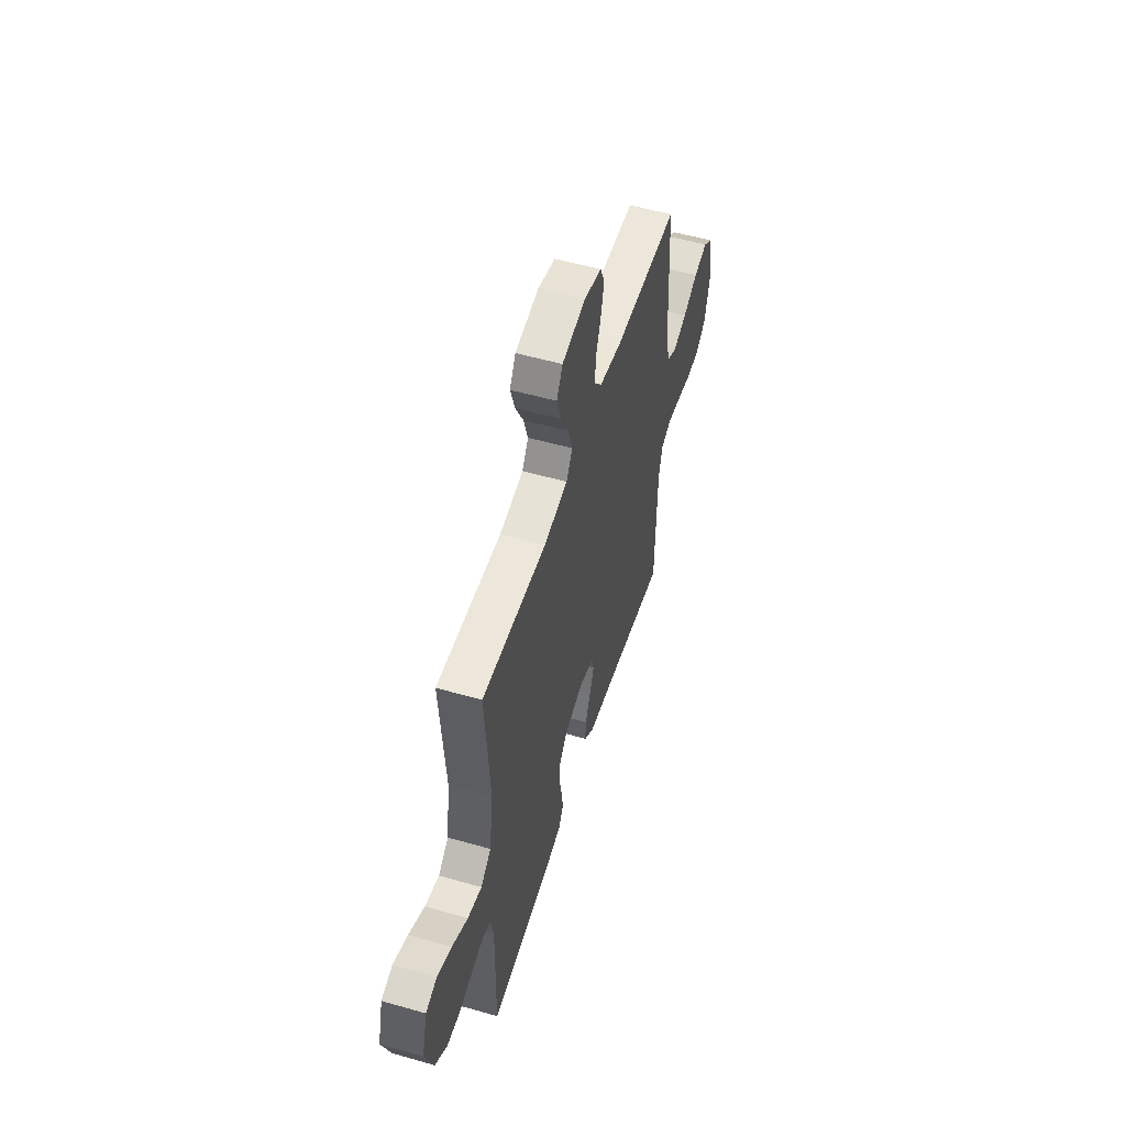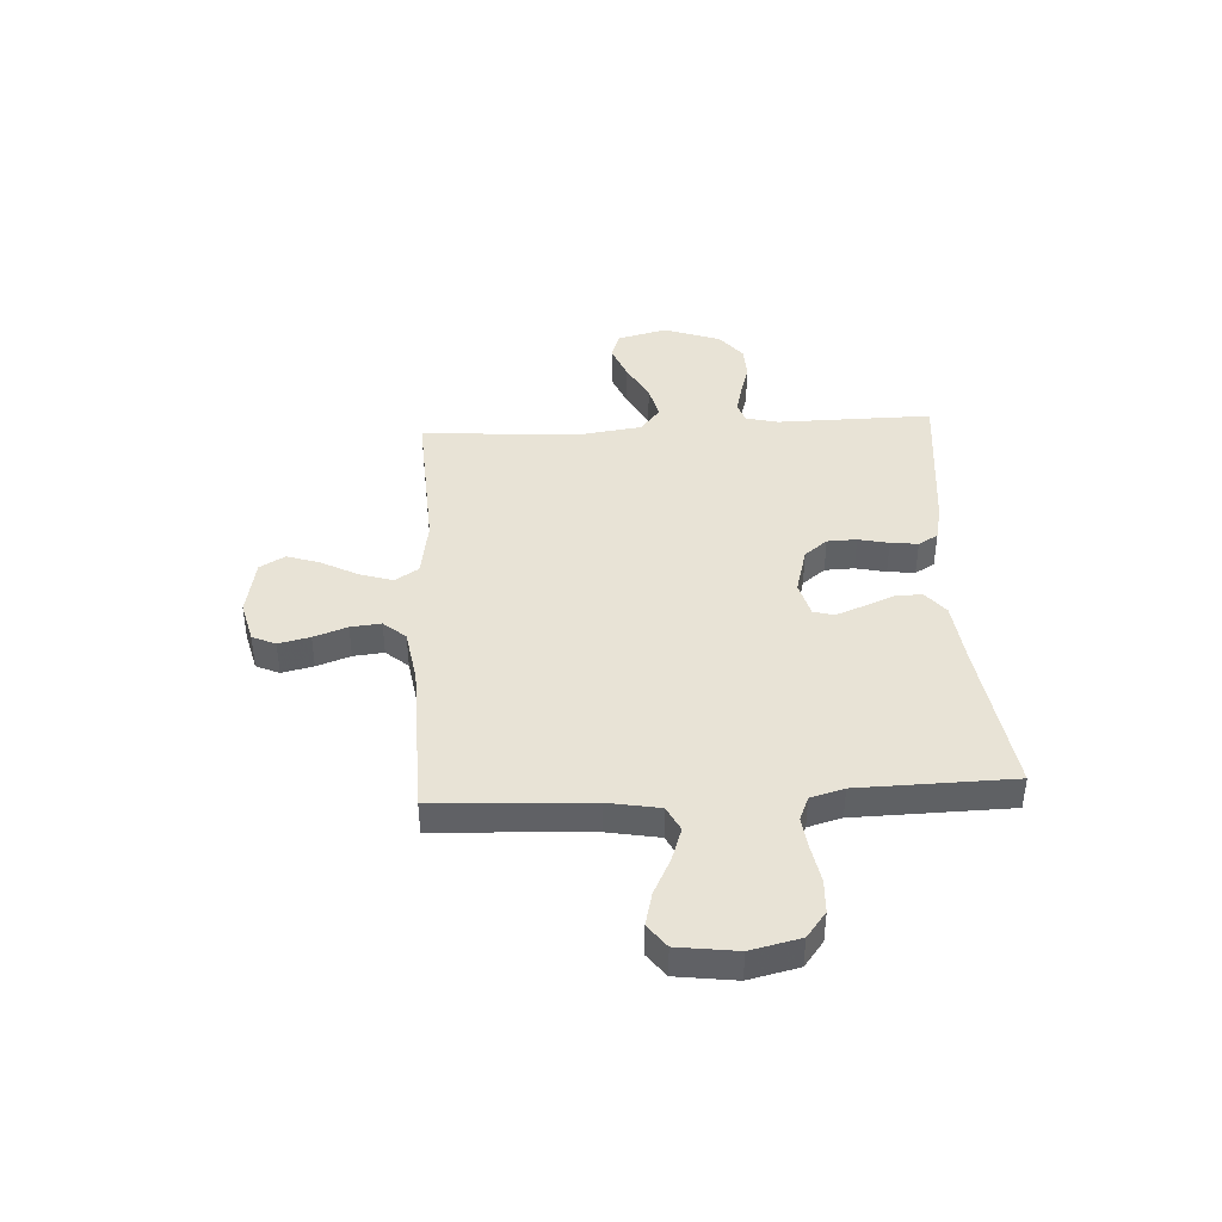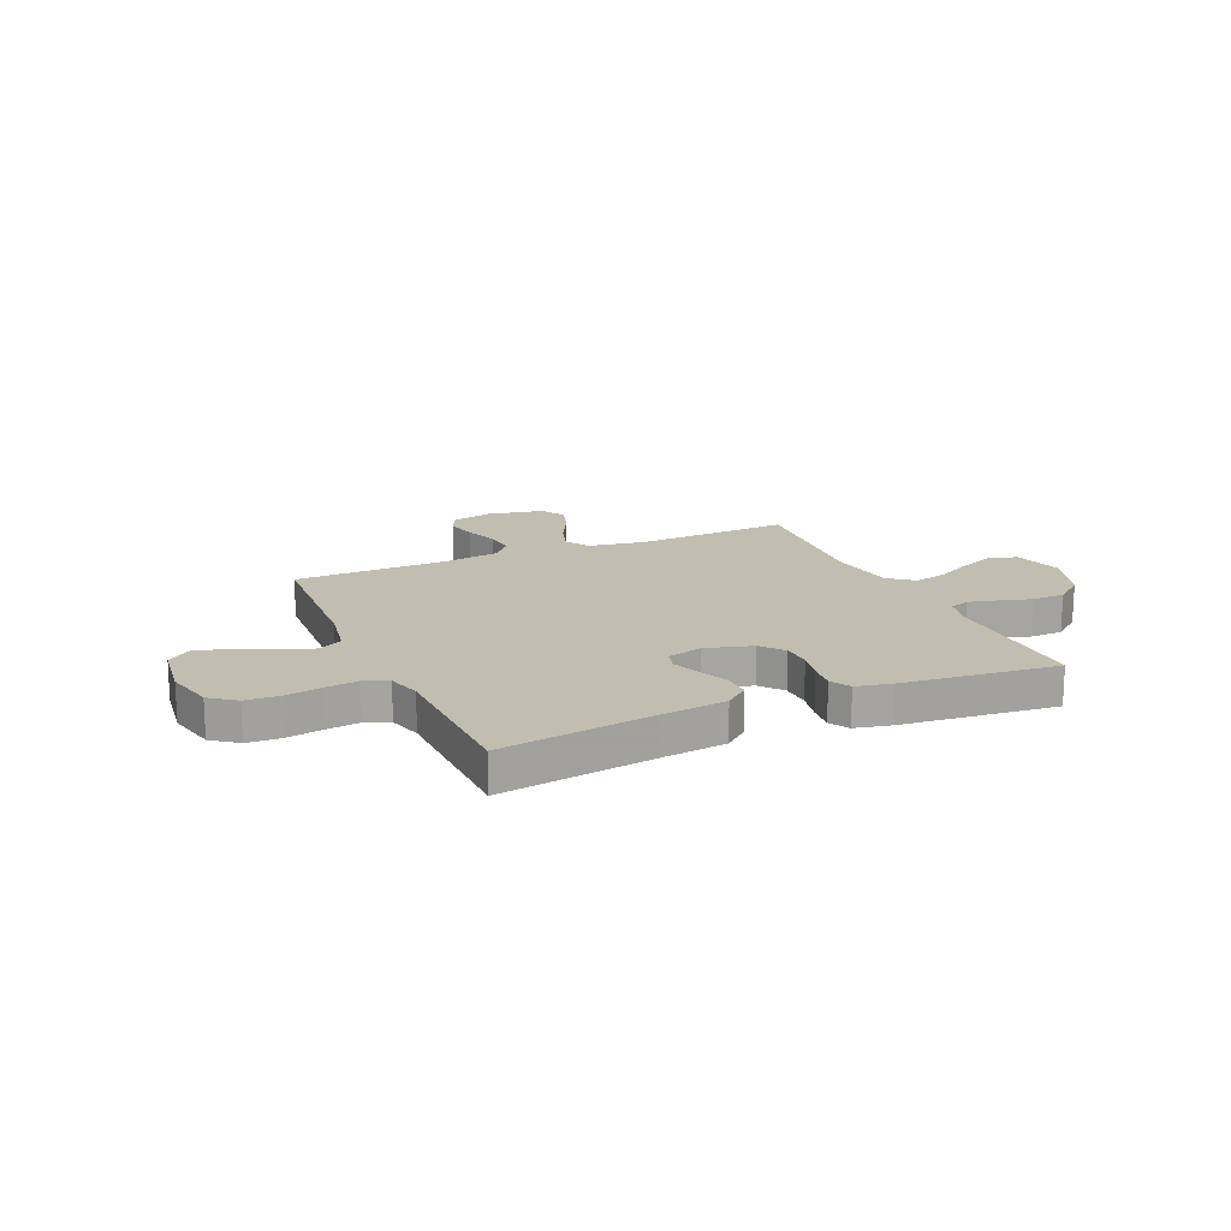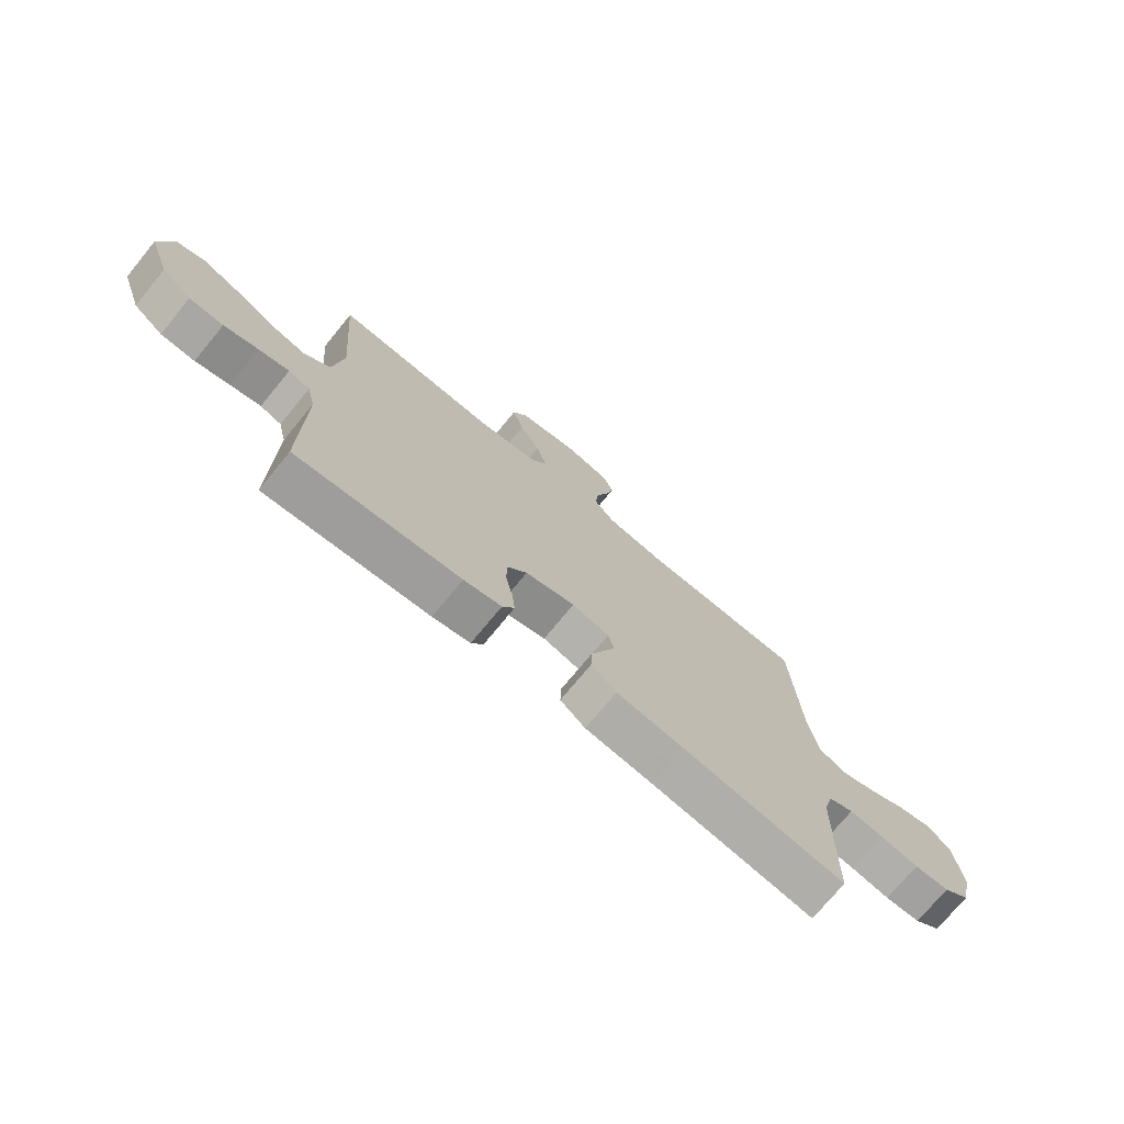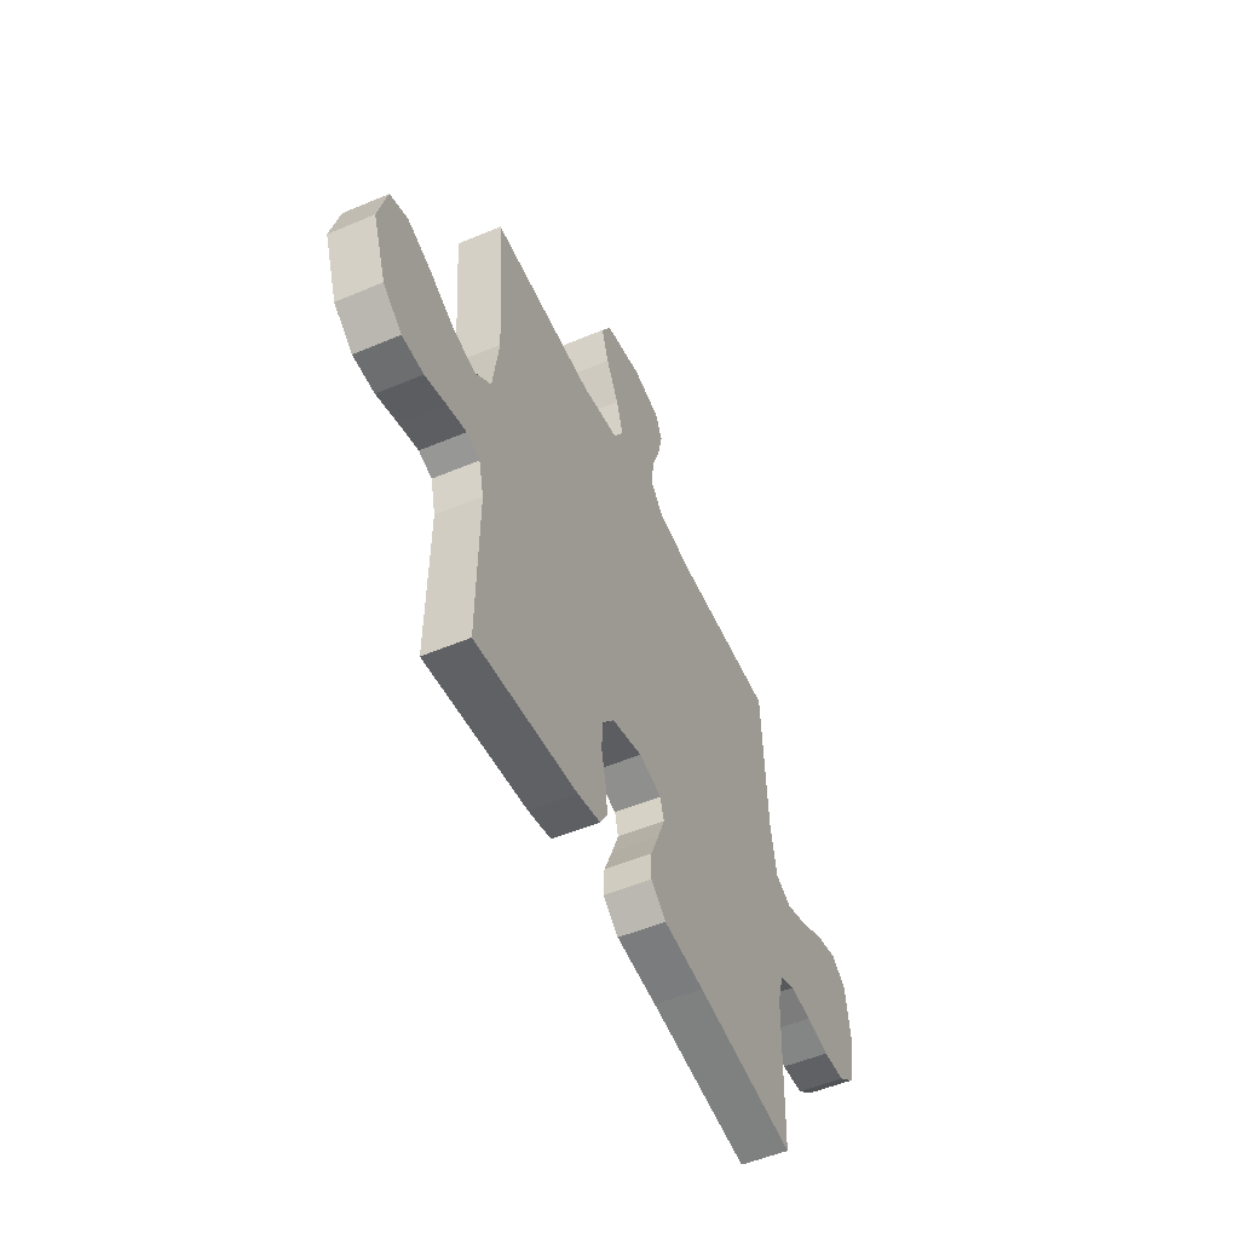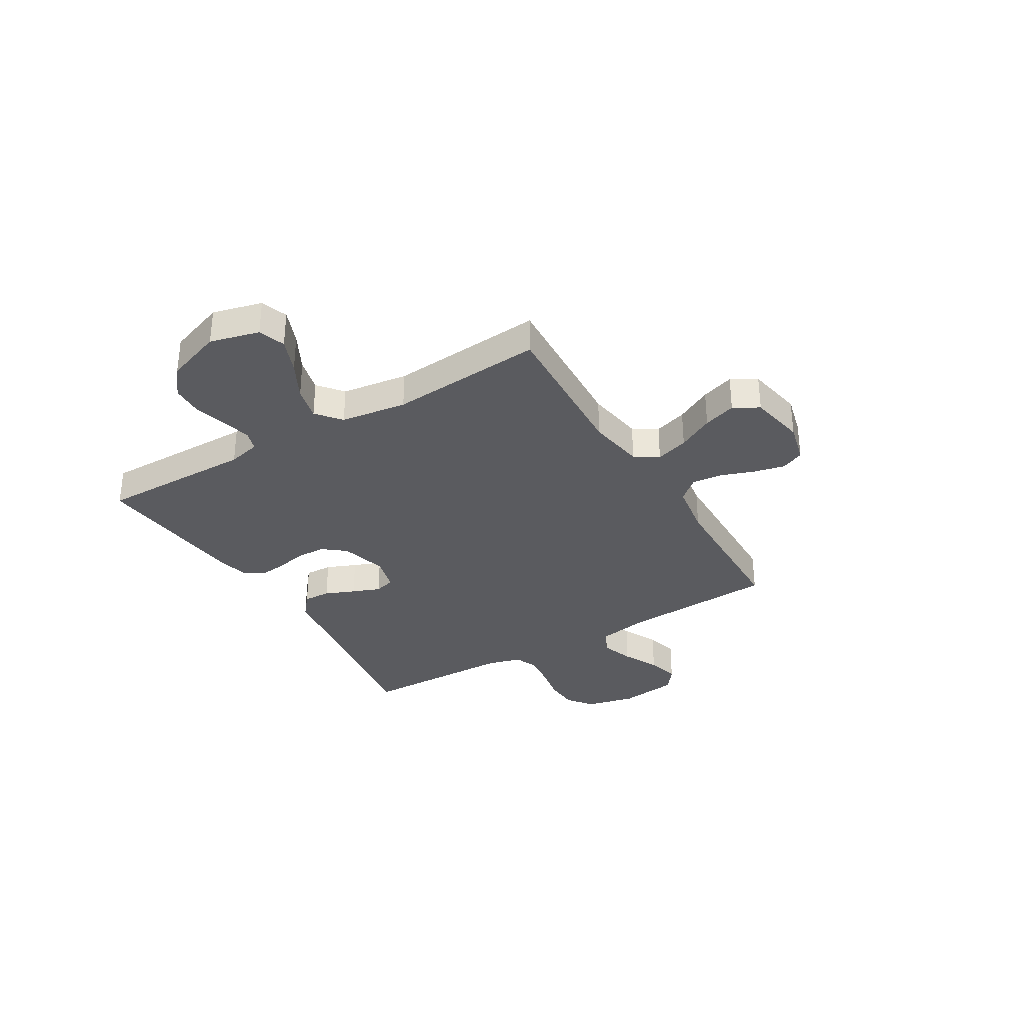
<metadata>
{"format":"obj","ext":"obj","renderer":"f3d","projection":"perspective","resolution":1024,"background":"white","views":[{"elev":53.5,"azim":-73.0,"up":"+Z"},{"elev":41.4,"azim":86.8,"up":"+Y"},{"elev":16.7,"azim":156.2,"up":"+Y"},{"elev":-73.7,"azim":-39.4,"up":"+Z"},{"elev":-52.6,"azim":-65.6,"up":"+Z"},{"elev":-33.2,"azim":-59.1,"up":"+Y"}]}
</metadata>
<code>
v -0.5 0.07 -0.5
v -0.497 0.07 -0.2
v -0.512 0.07 -0.137
v -0.551 0.07 -0.124
v -0.607 0.07 -0.138
v -0.67 0.07 -0.156
v -0.733 0.07 -0.154
v -0.788 0.07 -0.11
v -0.827 0.07 0
v -0.802 0.07 0.096
v -0.75 0.07 0.114
v -0.682 0.07 0.087
v -0.609 0.07 0.048
v -0.543 0.07 0.032
v -0.495 0.07 0.071
v -0.477 0.07 0.2
v -0.5 0.07 0.5
v -0.2 0.07 0.484
v -0.089 0.07 0.502
v -0.06 0.07 0.548
v -0.08 0.07 0.612
v -0.117 0.07 0.682
v -0.138 0.07 0.746
v -0.11 0.07 0.795
v 0 0.07 0.816
v 0.08 0.07 0.796
v 0.1 0.07 0.751
v 0.086 0.07 0.69
v 0.063 0.07 0.625
v 0.057 0.07 0.566
v 0.094 0.07 0.523
v 0.2 0.07 0.506
v 0.5 0.07 0.5
v 0.516 0.07 0.2
v 0.534 0.07 0.1
v 0.582 0.07 0.076
v 0.646 0.07 0.098
v 0.716 0.07 0.133
v 0.78 0.07 0.149
v 0.825 0.07 0.115
v 0.84 0.07 0
v 0.818 0.07 -0.096
v 0.769 0.07 -0.134
v 0.704 0.07 -0.137
v 0.634 0.07 -0.124
v 0.57 0.07 -0.116
v 0.524 0.07 -0.135
v 0.506 0.07 -0.2
v 0.5 0.07 -0.5
v 0.2 0.07 -0.455
v 0.078 0.07 -0.44
v 0.032 0.07 -0.402
v 0.034 0.07 -0.349
v 0.058 0.07 -0.291
v 0.079 0.07 -0.237
v 0.068 0.07 -0.197
v 0 0.07 -0.179
v -0.091 0.07 -0.204
v -0.126 0.07 -0.248
v -0.128 0.07 -0.305
v -0.115 0.07 -0.364
v -0.109 0.07 -0.417
v -0.131 0.07 -0.455
v -0.2 0.07 -0.47
v -0.5 0 -0.5
v -0.497 0 -0.2
v -0.512 0 -0.137
v -0.551 0 -0.124
v -0.607 0 -0.138
v -0.67 0 -0.156
v -0.733 0 -0.154
v -0.788 0 -0.11
v -0.827 0 0
v -0.802 0 0.096
v -0.75 0 0.114
v -0.682 0 0.087
v -0.609 0 0.048
v -0.543 0 0.032
v -0.495 0 0.071
v -0.477 0 0.2
v -0.5 0 0.5
v -0.2 0 0.484
v -0.089 0 0.502
v -0.06 0 0.548
v -0.08 0 0.612
v -0.117 0 0.682
v -0.138 0 0.746
v -0.11 0 0.795
v 0 0 0.816
v 0.08 0 0.796
v 0.1 0 0.751
v 0.086 0 0.69
v 0.063 0 0.625
v 0.057 0 0.566
v 0.094 0 0.523
v 0.2 0 0.506
v 0.5 0 0.5
v 0.516 0 0.2
v 0.534 0 0.1
v 0.582 0 0.076
v 0.646 0 0.098
v 0.716 0 0.133
v 0.78 0 0.149
v 0.825 0 0.115
v 0.84 0 0
v 0.818 0 -0.096
v 0.769 0 -0.134
v 0.704 0 -0.137
v 0.634 0 -0.124
v 0.57 0 -0.116
v 0.524 0 -0.135
v 0.506 0 -0.2
v 0.5 0 -0.5
v 0.2 0 -0.455
v 0.078 0 -0.44
v 0.032 0 -0.402
v 0.034 0 -0.349
v 0.058 0 -0.291
v 0.079 0 -0.237
v 0.068 0 -0.197
v 0 0 -0.179
v -0.091 0 -0.204
v -0.126 0 -0.248
v -0.128 0 -0.305
v -0.115 0 -0.364
v -0.109 0 -0.417
v -0.131 0 -0.455
v -0.2 0 -0.47
f 64 1 2
f 63 64 2
f 62 63 2
f 61 62 2
f 60 61 2
f 59 60 2 3
f 58 59 3 4
f 57 58 4
f 52 53 54
f 51 52 54
f 50 51 54
f 50 54 55
f 49 50 55
f 48 49 55
f 47 48 55 56
f 43 44 45
f 42 43 45
f 41 42 45
f 40 41 45
f 39 40 45
f 38 39 45
f 37 38 45
f 36 37 45 46
f 47 56 57
f 46 47 57
f 36 46 57
f 35 36 57
f 27 28 29
f 26 27 29
f 25 26 29
f 24 25 29
f 23 24 29
f 22 23 29
f 21 22 29
f 20 21 29 30
f 19 20 30 31
f 16 17 18
f 19 31 32
f 18 19 32
f 16 18 32
f 15 16 32
f 11 12 13
f 10 11 13
f 9 10 13
f 8 9 13
f 7 8 13
f 6 7 13
f 5 6 13
f 4 5 13 14
f 14 15 32
f 4 14 32
f 57 4 32
f 35 57 32
f 34 35 32
f 32 33 34
f 66 65 128
f 66 128 127
f 66 127 126
f 66 126 125
f 66 125 124
f 67 66 124 123
f 68 67 123 122
f 68 122 121
f 118 117 116
f 118 116 115
f 118 115 114
f 119 118 114
f 119 114 113
f 119 113 112
f 120 119 112 111
f 109 108 107
f 109 107 106
f 109 106 105
f 109 105 104
f 109 104 103
f 109 103 102
f 109 102 101
f 110 109 101 100
f 121 120 111
f 121 111 110
f 121 110 100
f 121 100 99
f 93 92 91
f 93 91 90
f 93 90 89
f 93 89 88
f 93 88 87
f 93 87 86
f 93 86 85
f 94 93 85 84
f 95 94 84 83
f 82 81 80
f 96 95 83
f 96 83 82
f 96 82 80
f 96 80 79
f 77 76 75
f 77 75 74
f 77 74 73
f 77 73 72
f 77 72 71
f 77 71 70
f 77 70 69
f 78 77 69 68
f 96 79 78
f 96 78 68
f 96 68 121
f 96 121 99
f 96 99 98
f 98 97 96
f 1 65 66 2
f 2 66 67 3
f 3 67 68 4
f 4 68 69 5
f 5 69 70 6
f 6 70 71 7
f 7 71 72 8
f 8 72 73 9
f 9 73 74 10
f 10 74 75 11
f 11 75 76 12
f 12 76 77 13
f 13 77 78 14
f 14 78 79 15
f 15 79 80 16
f 16 80 81 17
f 17 81 82 18
f 18 82 83 19
f 19 83 84 20
f 20 84 85 21
f 21 85 86 22
f 22 86 87 23
f 23 87 88 24
f 24 88 89 25
f 25 89 90 26
f 26 90 91 27
f 27 91 92 28
f 28 92 93 29
f 29 93 94 30
f 30 94 95 31
f 31 95 96 32
f 32 96 97 33
f 33 97 98 34
f 34 98 99 35
f 35 99 100 36
f 36 100 101 37
f 37 101 102 38
f 38 102 103 39
f 39 103 104 40
f 40 104 105 41
f 41 105 106 42
f 42 106 107 43
f 43 107 108 44
f 44 108 109 45
f 45 109 110 46
f 46 110 111 47
f 47 111 112 48
f 48 112 113 49
f 49 113 114 50
f 50 114 115 51
f 51 115 116 52
f 52 116 117 53
f 53 117 118 54
f 54 118 119 55
f 55 119 120 56
f 56 120 121 57
f 57 121 122 58
f 58 122 123 59
f 59 123 124 60
f 60 124 125 61
f 61 125 126 62
f 62 126 127 63
f 63 127 128 64
f 64 128 65 1

</code>
